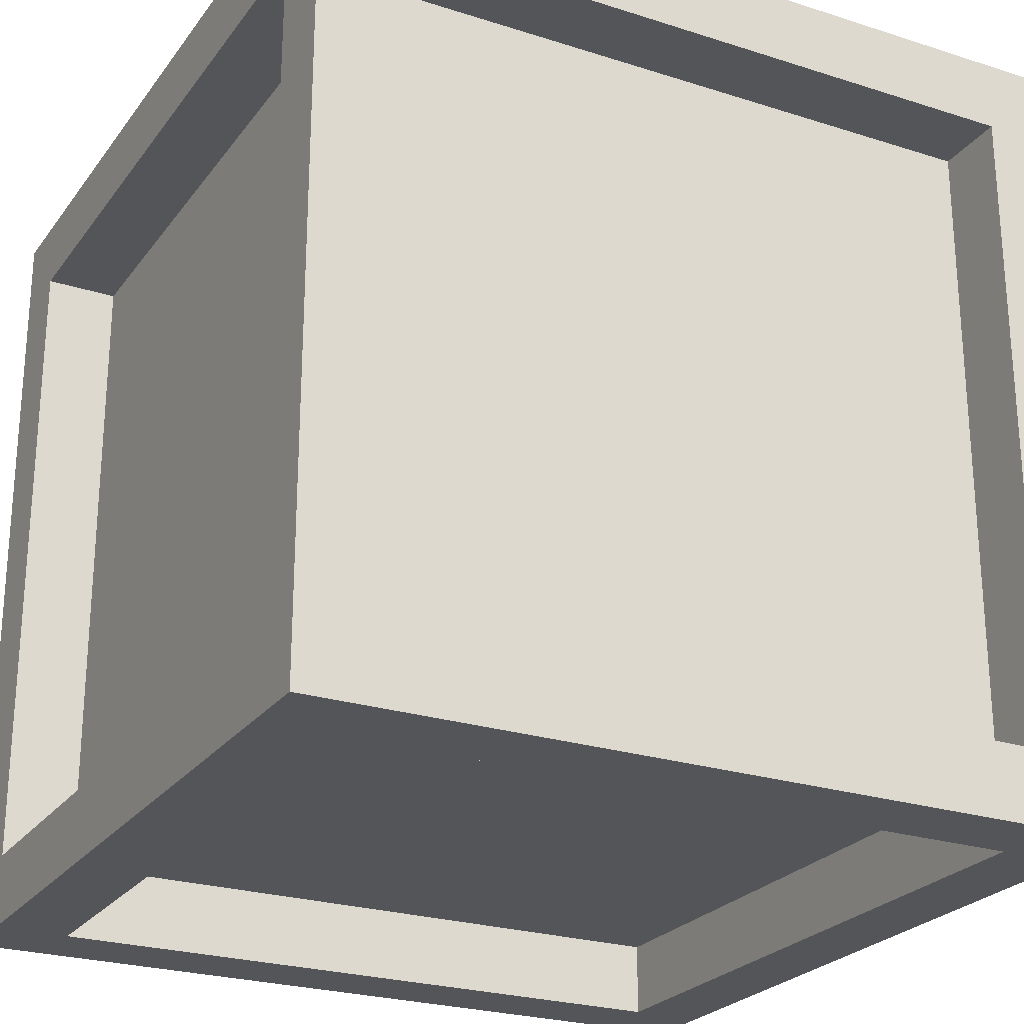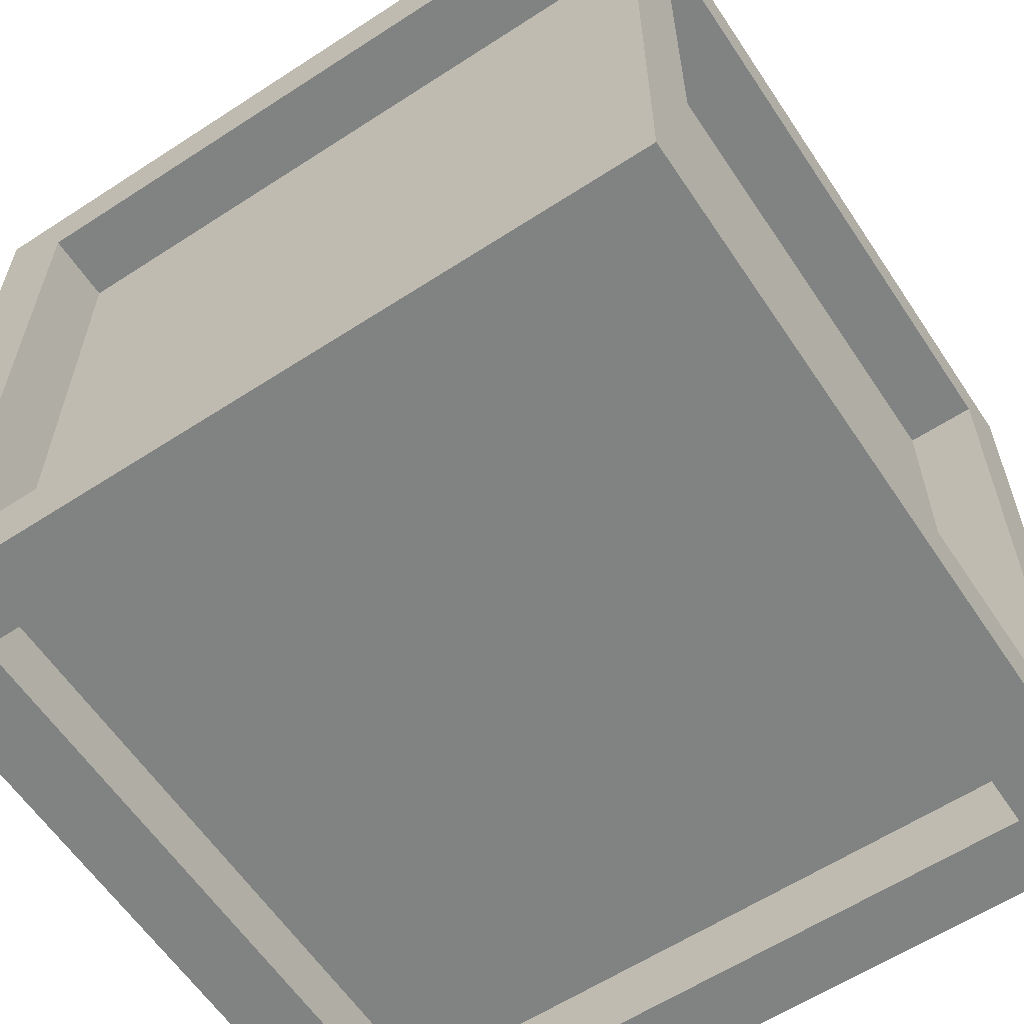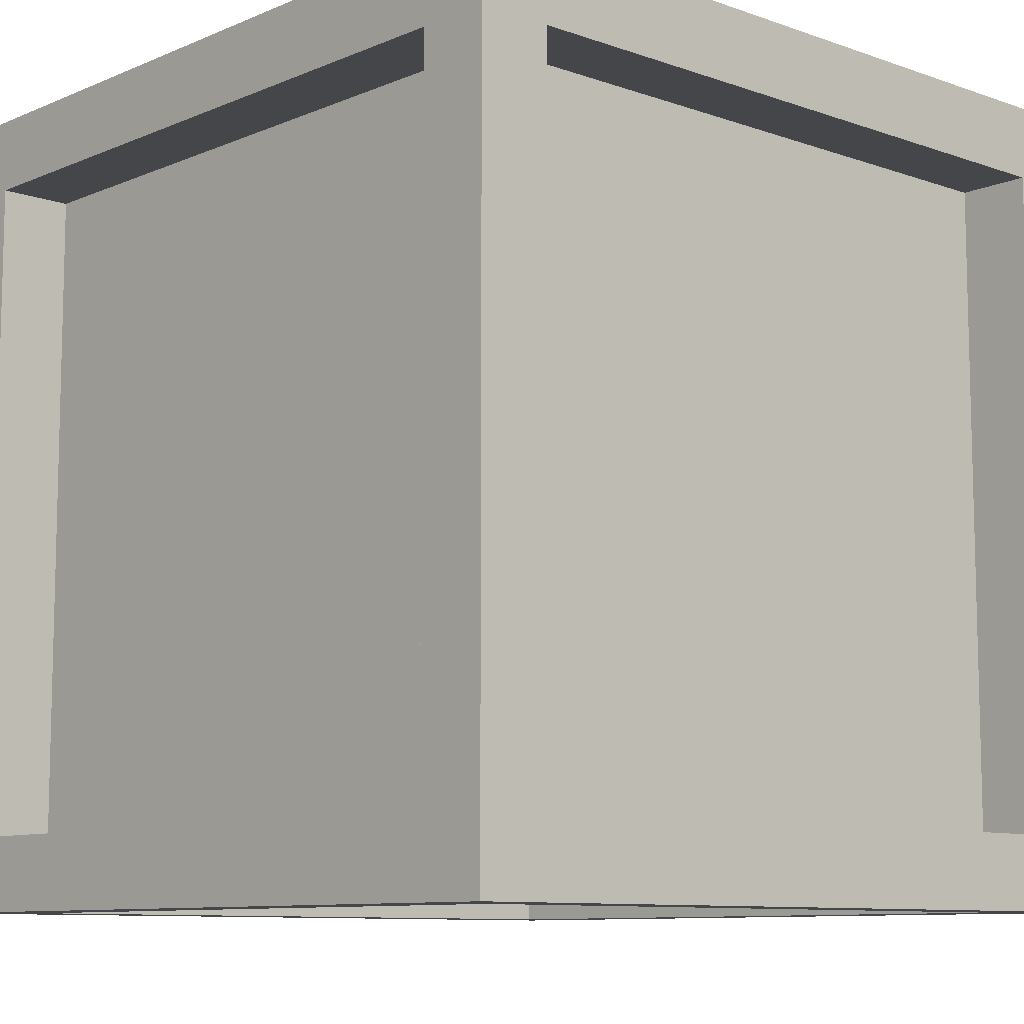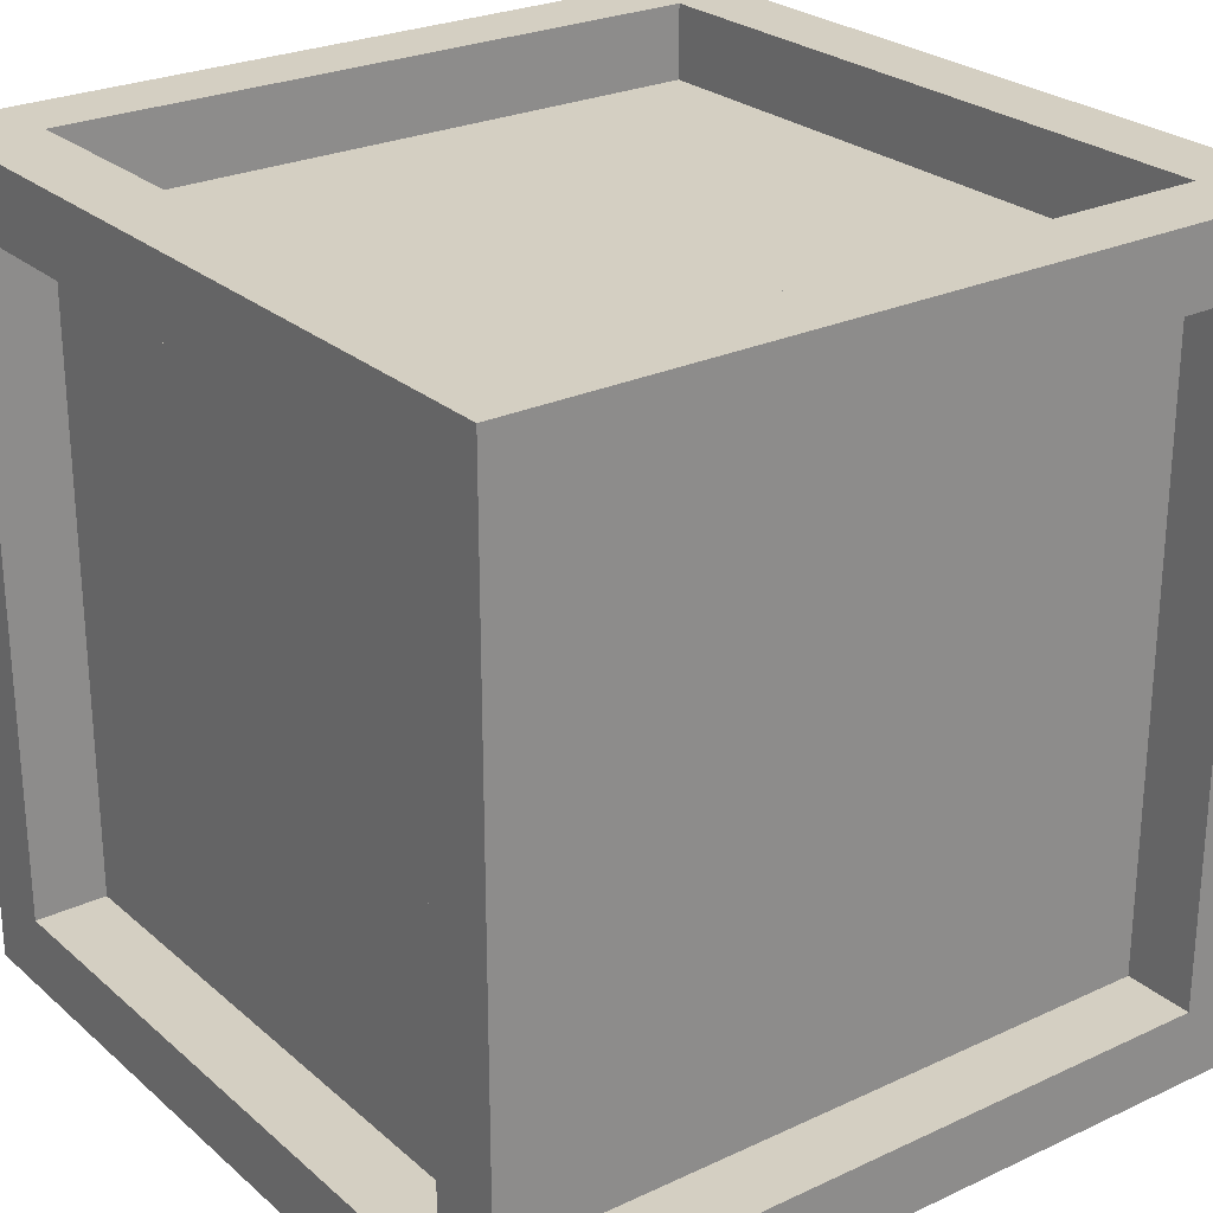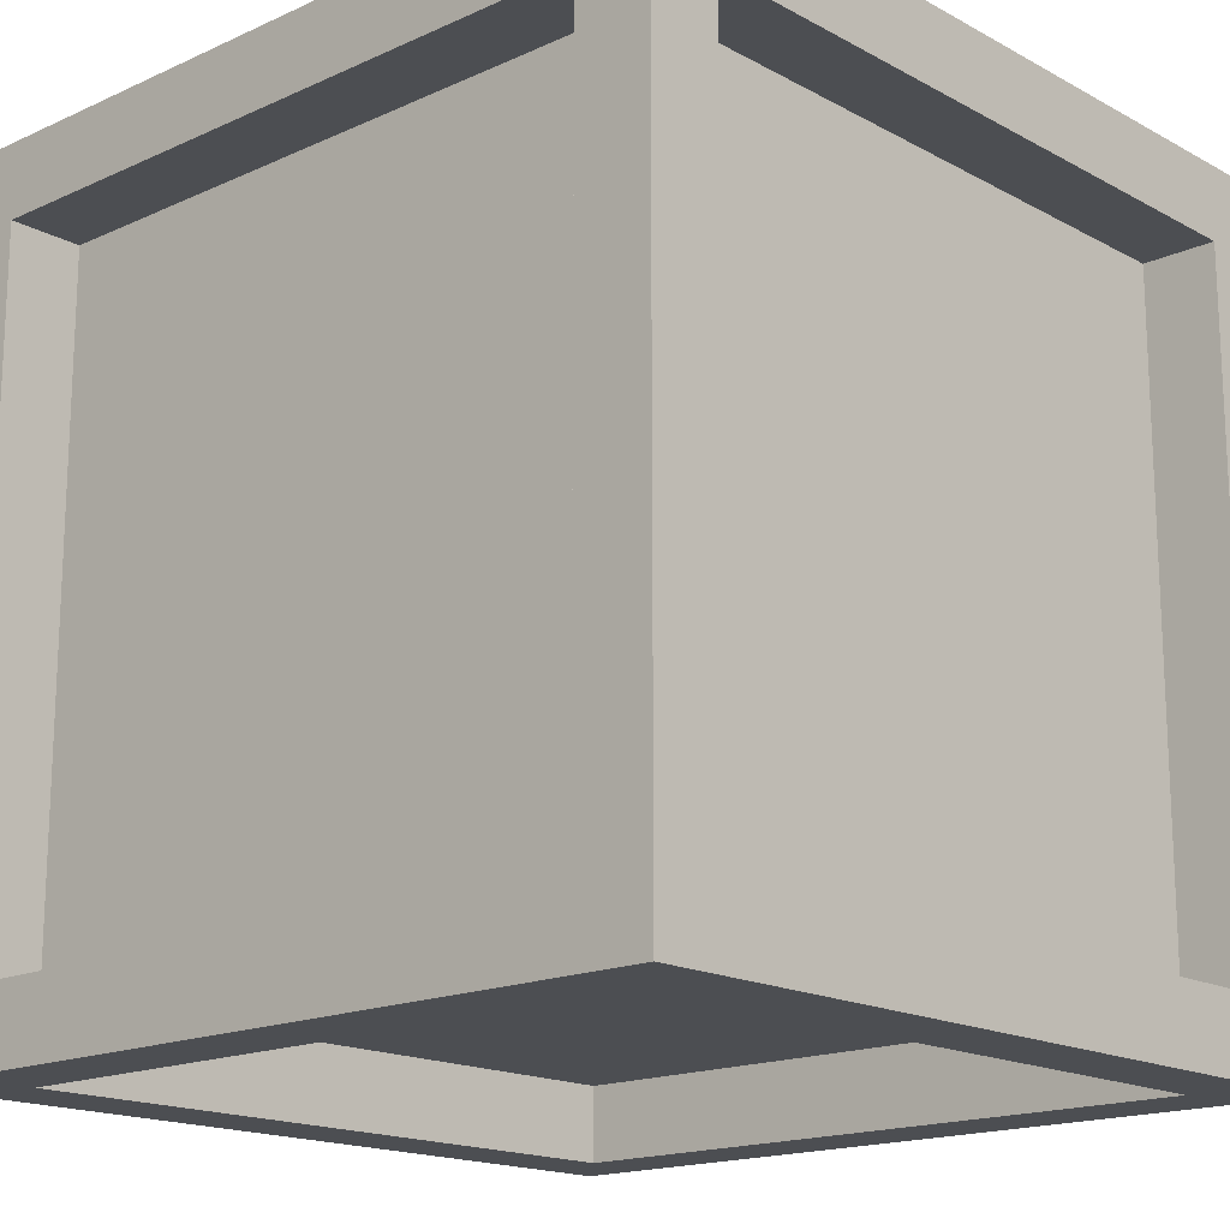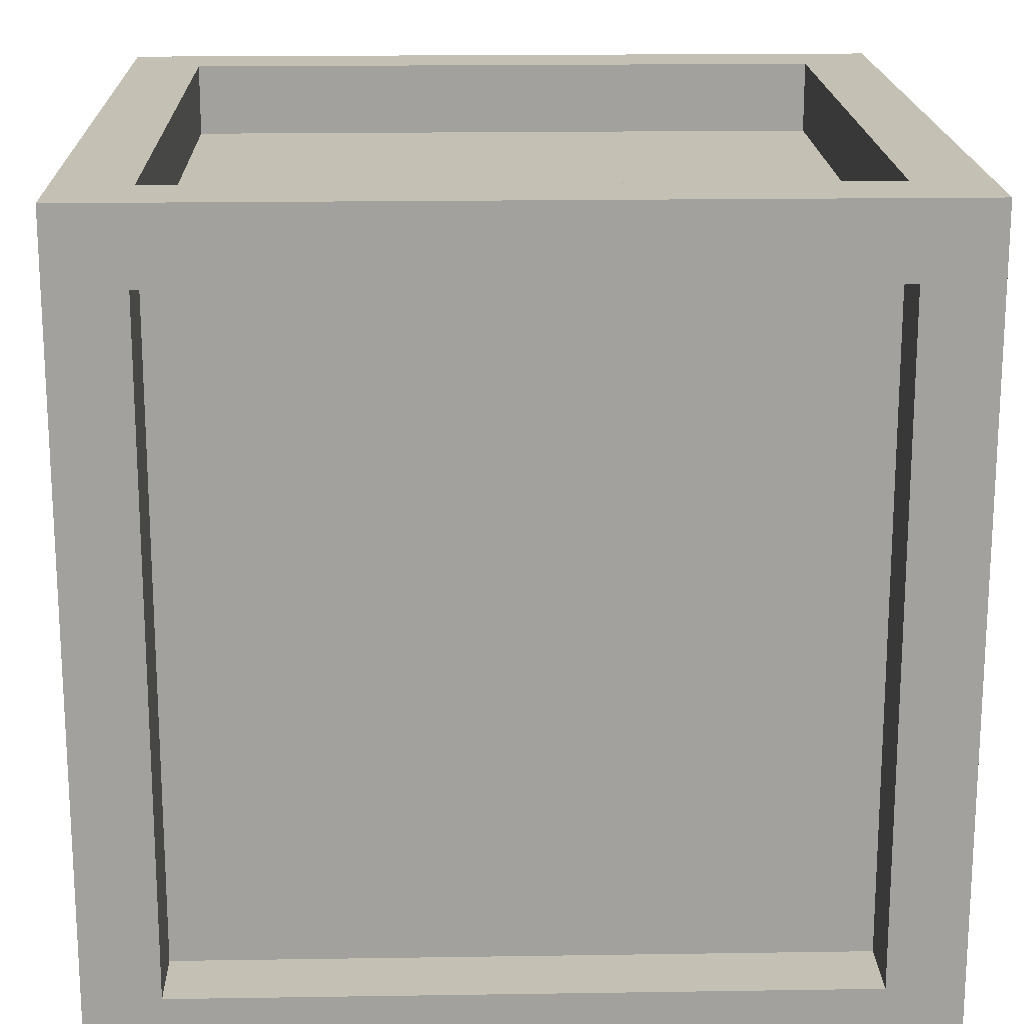
<metadata>
{"format":"obj","ext":"obj","renderer":"f3d","projection":"perspective","resolution":1024,"background":"white","views":[{"elev":-24.8,"azim":-117.6,"up":"+Z"},{"elev":-60.6,"azim":-56.4,"up":"+Z"},{"elev":-9.5,"azim":-132.5,"up":"+Z"},{"elev":25.8,"azim":-36.6,"up":"+Y"},{"elev":-16.8,"azim":42.5,"up":"+Z"},{"elev":18.2,"azim":88.3,"up":"+Y"}]}
</metadata>
<code>
o
v -0.4 -0.5 0.5
v -0.4 -0.5 -0.6
v -0.4 -0.4 0.4
v -0.4 -0.4 -0.5
v -0.4 0.5 0.4
v -0.4 0.5 -0.5
v -0.4 0.6 0.5
v -0.4 0.6 -0.6
v -0.3 -0.4 0.4
v -0.3 -0.4 -0.5
v -0.3 0.5 0.4
v -0.3 0.5 -0.5
v 0.6 -0.5 0.4
v 0.6 -0.5 -0.5
v 0.6 -0.4 0.5
v 0.6 -0.4 0.4
v 0.6 -0.4 -0.5
v 0.6 -0.4 -0.6
v 0.6 0.5 0.5
v 0.6 0.5 0.4
v 0.6 0.5 -0.5
v 0.6 0.5 -0.6
v 0.6 0.6 0.4
v 0.6 0.6 -0.5
v -0.3 -0.5 0.4
v -0.3 -0.5 -0.5
v -0.3 -0.4 0.5
v -0.3 -0.4 0.4
v -0.3 -0.4 -0.5
v -0.3 -0.4 -0.6
v -0.3 0.5 0.5
v -0.3 0.5 0.4
v -0.3 0.5 -0.5
v -0.3 0.5 -0.6
v -0.3 0.6 0.4
v -0.3 0.6 -0.5
v 0.6 -0.4 0.4
v 0.6 -0.4 -0.5
v 0.6 0.5 0.4
v 0.6 0.5 -0.5
v 0.7 -0.5 0.5
v 0.7 -0.5 -0.6
v 0.7 -0.4 0.4
v 0.7 -0.4 -0.5
v 0.7 0.5 0.4
v 0.7 0.5 -0.5
v 0.7 0.6 0.5
v 0.7 0.6 -0.6
v -0.4 -0.5 0.5
v -0.4 0.6 0.5
v -0.3 -0.4 0.5
v -0.3 0.5 0.5
v 0.6 -0.4 0.5
v 0.6 0.5 0.5
v 0.7 -0.5 0.5
v 0.7 0.6 0.5
v -0.3 -0.4 0.4
v -0.3 0.5 0.4
v 0.6 -0.4 0.4
v 0.6 0.5 0.4
v -0.4 -0.4 -0.5
v -0.4 0.5 -0.5
v -0.3 -0.5 -0.5
v -0.3 -0.4 -0.5
v -0.3 0.5 -0.5
v -0.3 0.6 -0.5
v 0.6 -0.5 -0.5
v 0.6 -0.4 -0.5
v 0.6 0.5 -0.5
v 0.6 0.6 -0.5
v 0.7 -0.4 -0.5
v 0.7 0.5 -0.5
v -0.4 -0.4 0.4
v -0.4 0.5 0.4
v -0.3 -0.5 0.4
v -0.3 -0.4 0.4
v -0.3 0.5 0.4
v -0.3 0.6 0.4
v 0.6 -0.5 0.4
v 0.6 -0.4 0.4
v 0.6 0.5 0.4
v 0.6 0.6 0.4
v 0.7 -0.4 0.4
v 0.7 0.5 0.4
v -0.3 -0.4 -0.5
v -0.3 0.5 -0.5
v 0.6 -0.4 -0.5
v 0.6 0.5 -0.5
v -0.4 -0.5 -0.6
v -0.4 0.6 -0.6
v -0.3 -0.4 -0.6
v -0.3 0.5 -0.6
v 0.6 -0.4 -0.6
v 0.6 0.5 -0.6
v 0.7 -0.5 -0.6
v 0.7 0.6 -0.6
v -0.4 -0.5 0.5
v 0.7 -0.5 0.5
v -0.3 -0.5 0.4
v 0.6 -0.5 0.4
v -0.3 -0.5 -0.5
v 0.6 -0.5 -0.5
v -0.4 -0.5 -0.6
v 0.7 -0.5 -0.6
v -0.3 -0.4 0.4
v 0.6 -0.4 0.4
v -0.3 -0.4 -0.5
v 0.6 -0.4 -0.5
v -0.3 0.5 0.5
v 0.6 0.5 0.5
v -0.4 0.5 0.4
v -0.3 0.5 0.4
v 0.6 0.5 0.4
v 0.7 0.5 0.4
v -0.4 0.5 -0.5
v -0.3 0.5 -0.5
v 0.6 0.5 -0.5
v 0.7 0.5 -0.5
v -0.3 0.5 -0.6
v 0.6 0.5 -0.6
v -0.3 -0.4 0.5
v 0.6 -0.4 0.5
v -0.4 -0.4 0.4
v -0.3 -0.4 0.4
v 0.6 -0.4 0.4
v 0.7 -0.4 0.4
v -0.4 -0.4 -0.5
v -0.3 -0.4 -0.5
v 0.6 -0.4 -0.5
v 0.7 -0.4 -0.5
v -0.3 -0.4 -0.6
v 0.6 -0.4 -0.6
v -0.3 0.5 0.4
v 0.6 0.5 0.4
v -0.3 0.5 -0.5
v 0.6 0.5 -0.5
v -0.4 0.6 0.5
v 0.7 0.6 0.5
v -0.3 0.6 0.4
v 0.6 0.6 0.4
v -0.3 0.6 -0.5
v 0.6 0.6 -0.5
v -0.4 0.6 -0.6
v 0.7 0.6 -0.6
f 3 2 1
f 4 2 3
f 5 3 1
f 6 2 4
f 7 5 1
f 7 6 5
f 8 2 6
f 8 6 7
f 11 10 9
f 12 10 11
f 16 14 13
f 17 14 16
f 19 16 15
f 20 16 19
f 21 18 17
f 22 18 21
f 23 21 20
f 24 21 23
f 25 26 28
f 28 26 29
f 27 28 31
f 31 28 32
f 29 30 33
f 33 30 34
f 32 33 35
f 35 33 36
f 37 38 39
f 39 38 40
f 41 42 43
f 43 42 44
f 41 43 45
f 44 42 46
f 41 45 47
f 45 46 47
f 46 42 48
f 47 46 48
f 51 50 49
f 52 50 51
f 53 51 49
f 54 50 52
f 55 53 49
f 55 54 53
f 56 50 54
f 56 54 55
f 59 58 57
f 60 58 59
f 64 62 61
f 65 62 64
f 67 64 63
f 68 64 67
f 69 66 65
f 70 66 69
f 71 69 68
f 72 69 71
f 73 74 76
f 76 74 77
f 75 76 79
f 79 76 80
f 77 78 81
f 81 78 82
f 80 81 83
f 83 81 84
f 85 86 87
f 87 86 88
f 89 90 91
f 91 90 92
f 89 91 93
f 92 90 94
f 89 93 95
f 93 94 95
f 94 90 96
f 95 94 96
f 99 98 97
f 100 98 99
f 101 99 97
f 102 98 100
f 103 101 97
f 103 102 101
f 104 98 102
f 104 102 103
f 107 106 105
f 108 106 107
f 112 110 109
f 113 110 112
f 115 112 111
f 116 112 115
f 117 114 113
f 118 114 117
f 119 117 116
f 120 117 119
f 121 122 124
f 124 122 125
f 123 124 127
f 127 124 128
f 125 126 129
f 129 126 130
f 128 129 131
f 131 129 132
f 133 134 135
f 135 134 136
f 137 138 139
f 139 138 140
f 137 139 141
f 140 138 142
f 137 141 143
f 141 142 143
f 142 138 144
f 143 142 144

</code>
